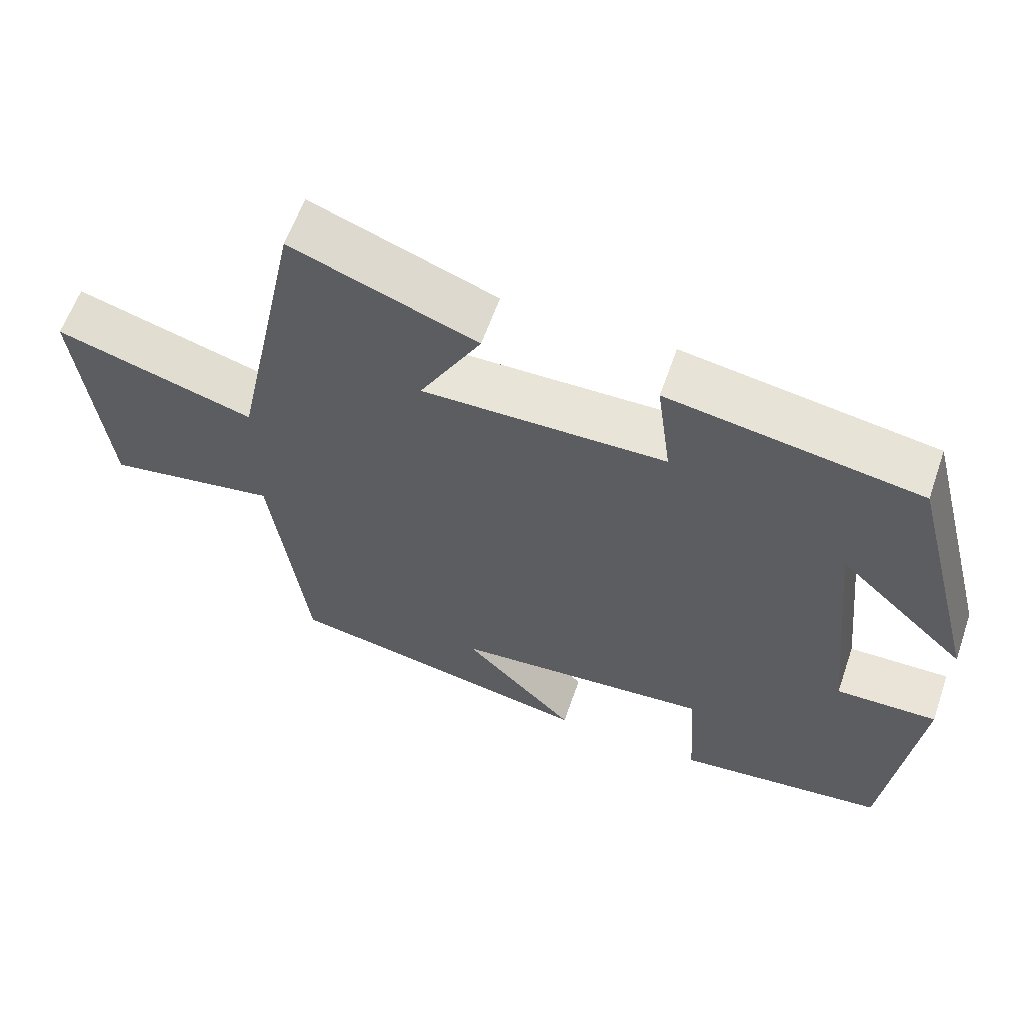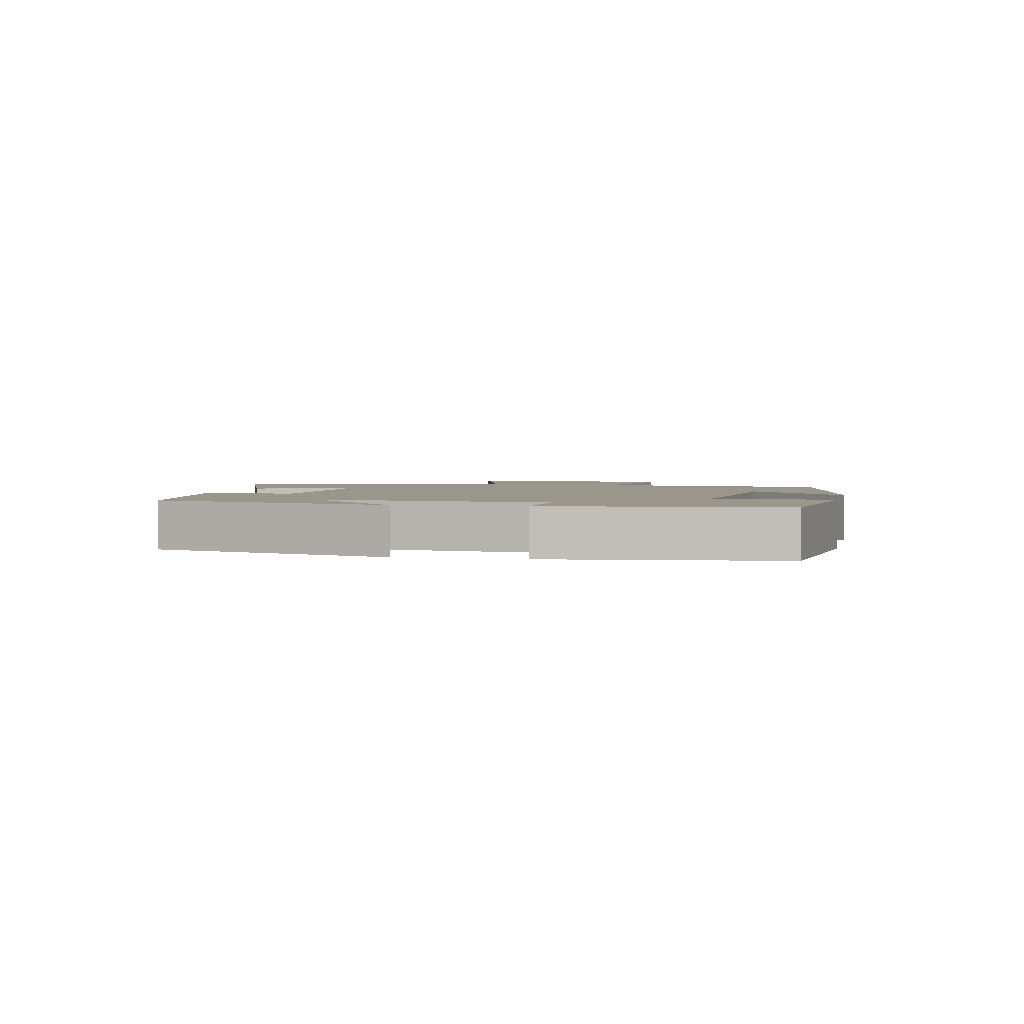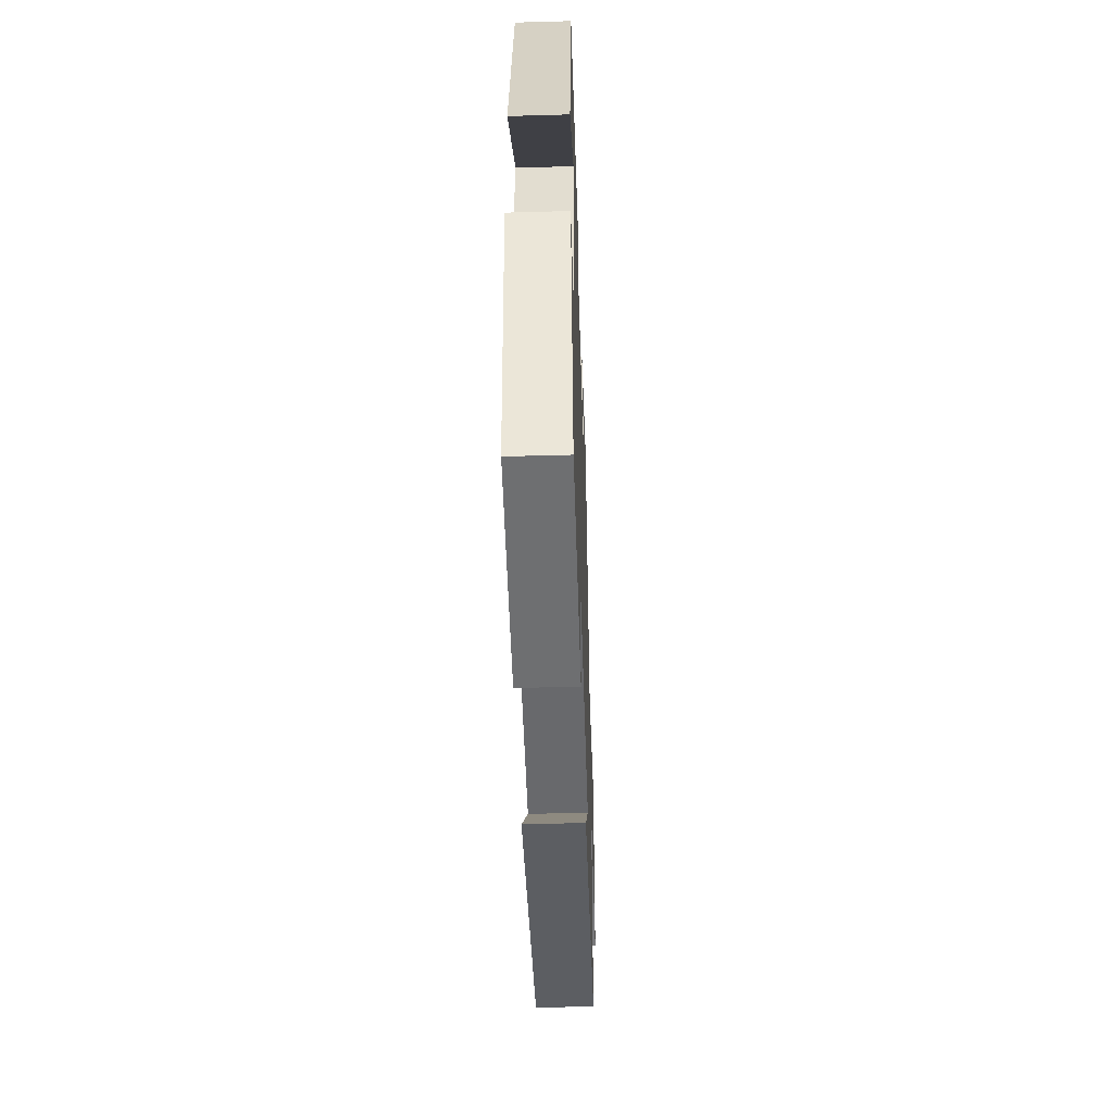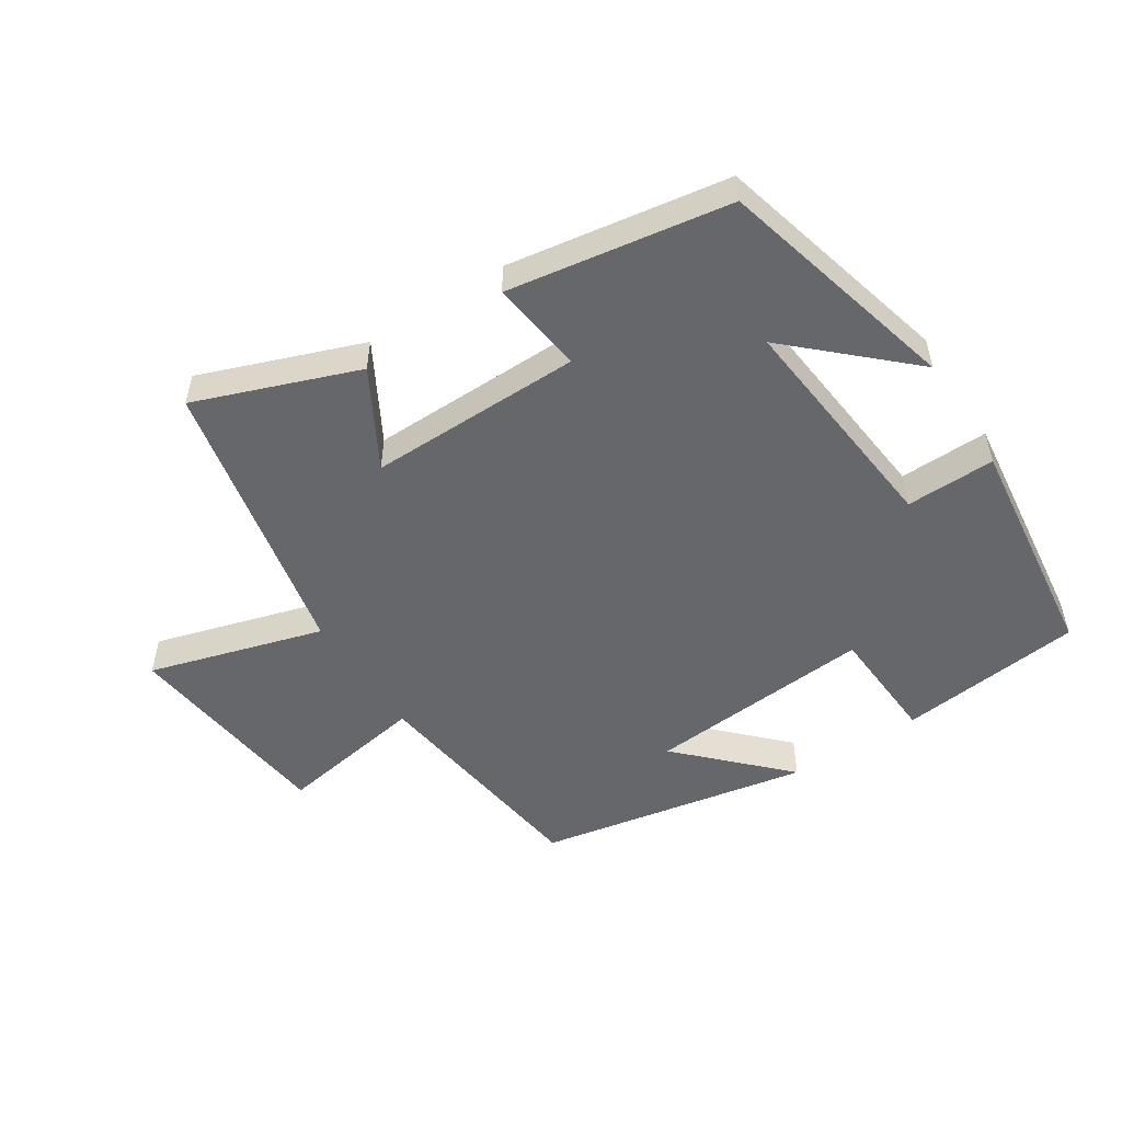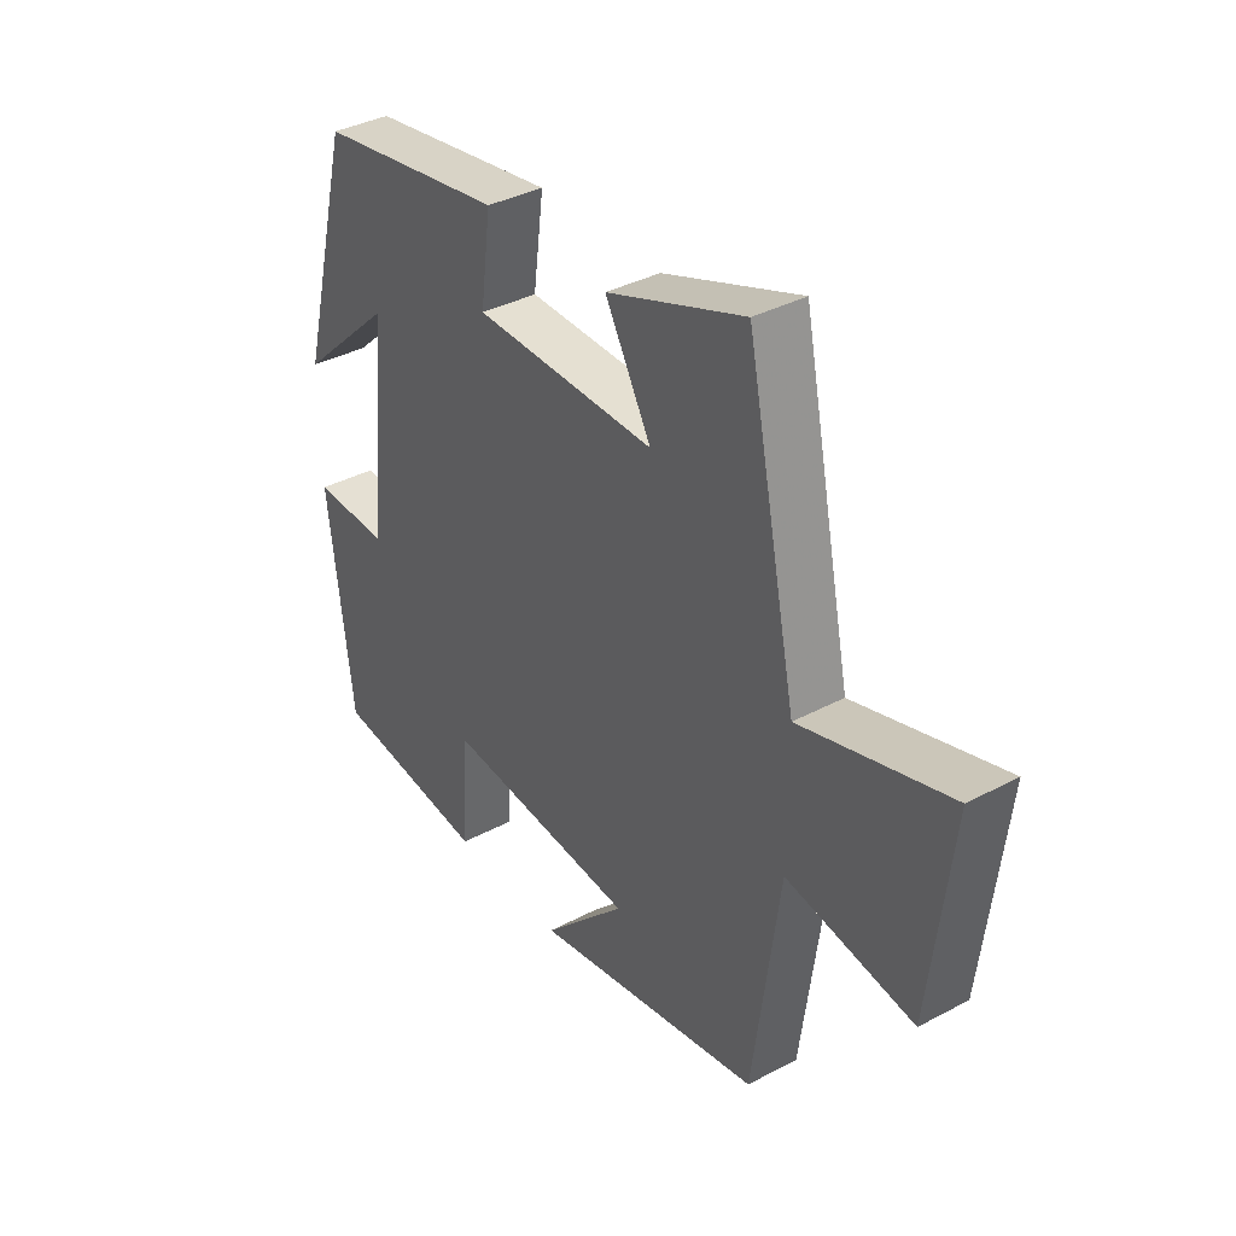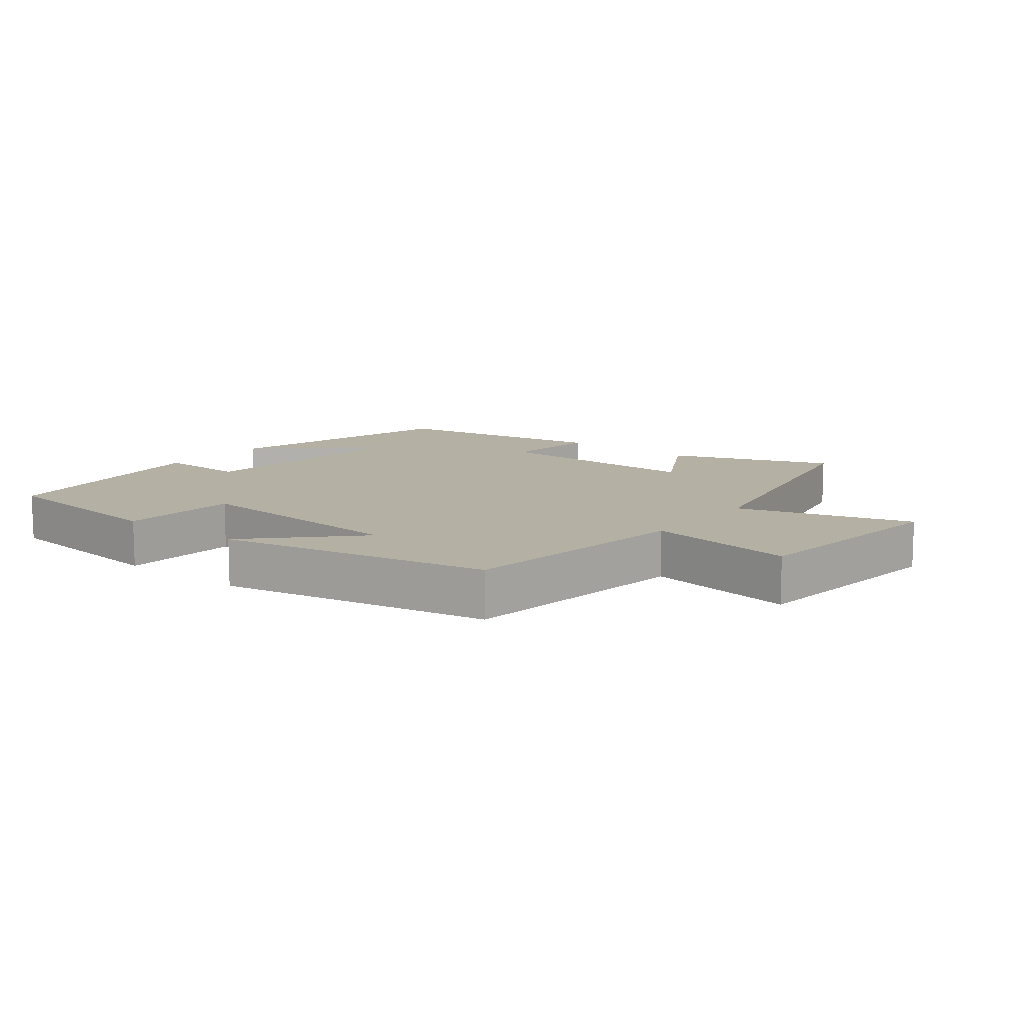
<metadata>
{"format":"obj","ext":"obj","renderer":"f3d","projection":"perspective","resolution":1024,"background":"white","views":[{"elev":60.4,"azim":19.1,"up":"+Z"},{"elev":2.4,"azim":102.3,"up":"+Y"},{"elev":-48.2,"azim":91.8,"up":"+Z"},{"elev":-52.0,"azim":32.9,"up":"+Y"},{"elev":36.9,"azim":-124.5,"up":"+Z"},{"elev":11.6,"azim":-141.9,"up":"+Y"}]}
</metadata>
<code>
v 0.457 0.07 -0.468
v 0.174 0.07 -0.5
v 0.163 0.07 -0.319
v -0.185 0.07 -0.347
v -0.034 0.07 -0.5
v -0.452 0.07 -0.421
v -0.5 0.07 -0.06
v -0.729 0.07 -0.098
v -0.767 0.07 0.232
v -0.5 0.07 0.154
v -0.409 0.07 0.592
v -0.161 0.07 0.5
v -0.244 0.07 0.352
v 0.084 0.07 0.356
v 0.065 0.07 0.5
v 0.404 0.07 0.446
v 0.5 0.07 0.075
v 0.327 0.07 0.236
v 0.363 0.07 -0.118
v 0.5 0.07 -0.115
v 0.457 0 -0.468
v 0.174 0 -0.5
v 0.163 0 -0.319
v -0.185 0 -0.347
v -0.034 0 -0.5
v -0.452 0 -0.421
v -0.5 0 -0.06
v -0.729 0 -0.098
v -0.767 0 0.232
v -0.5 0 0.154
v -0.409 0 0.592
v -0.161 0 0.5
v -0.244 0 0.352
v 0.084 0 0.356
v 0.065 0 0.5
v 0.404 0 0.446
v 0.5 0 0.075
v 0.327 0 0.236
v 0.363 0 -0.118
v 0.5 0 -0.115
f 1 2 3
f 20 1 3
f 19 20 3
f 18 19 3 4
f 15 16 17 18
f 14 15 18
f 13 14 18 4
f 10 11 12 13
f 10 13 4
f 7 8 9 10
f 7 10 4
f 4 5 6 7
f 23 22 21
f 23 21 40
f 23 40 39
f 24 23 39 38
f 38 37 36 35
f 38 35 34
f 24 38 34 33
f 33 32 31 30
f 24 33 30
f 30 29 28 27
f 24 30 27
f 27 26 25 24
f 1 21 22 2
f 2 22 23 3
f 3 23 24 4
f 4 24 25 5
f 5 25 26 6
f 6 26 27 7
f 7 27 28 8
f 8 28 29 9
f 9 29 30 10
f 10 30 31 11
f 11 31 32 12
f 12 32 33 13
f 13 33 34 14
f 14 34 35 15
f 15 35 36 16
f 16 36 37 17
f 17 37 38 18
f 18 38 39 19
f 19 39 40 20
f 20 40 21 1

</code>
